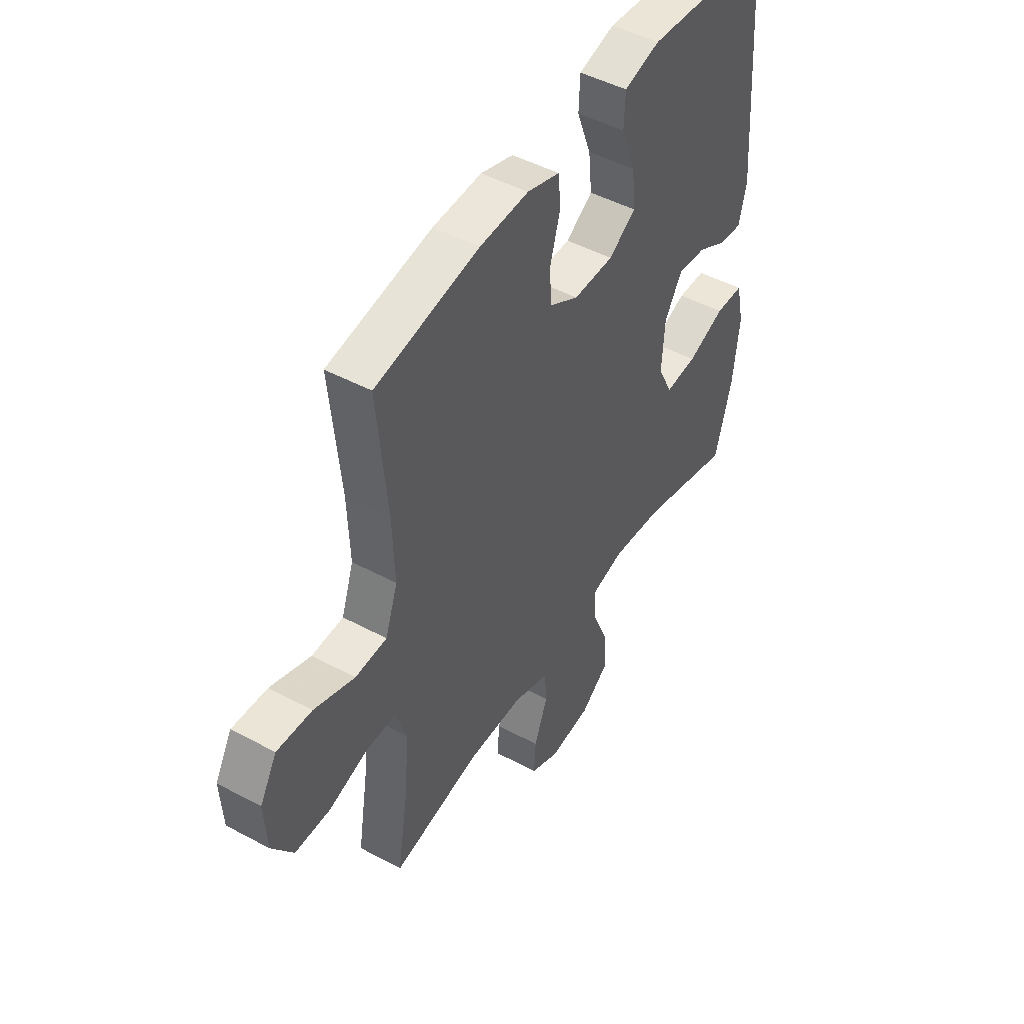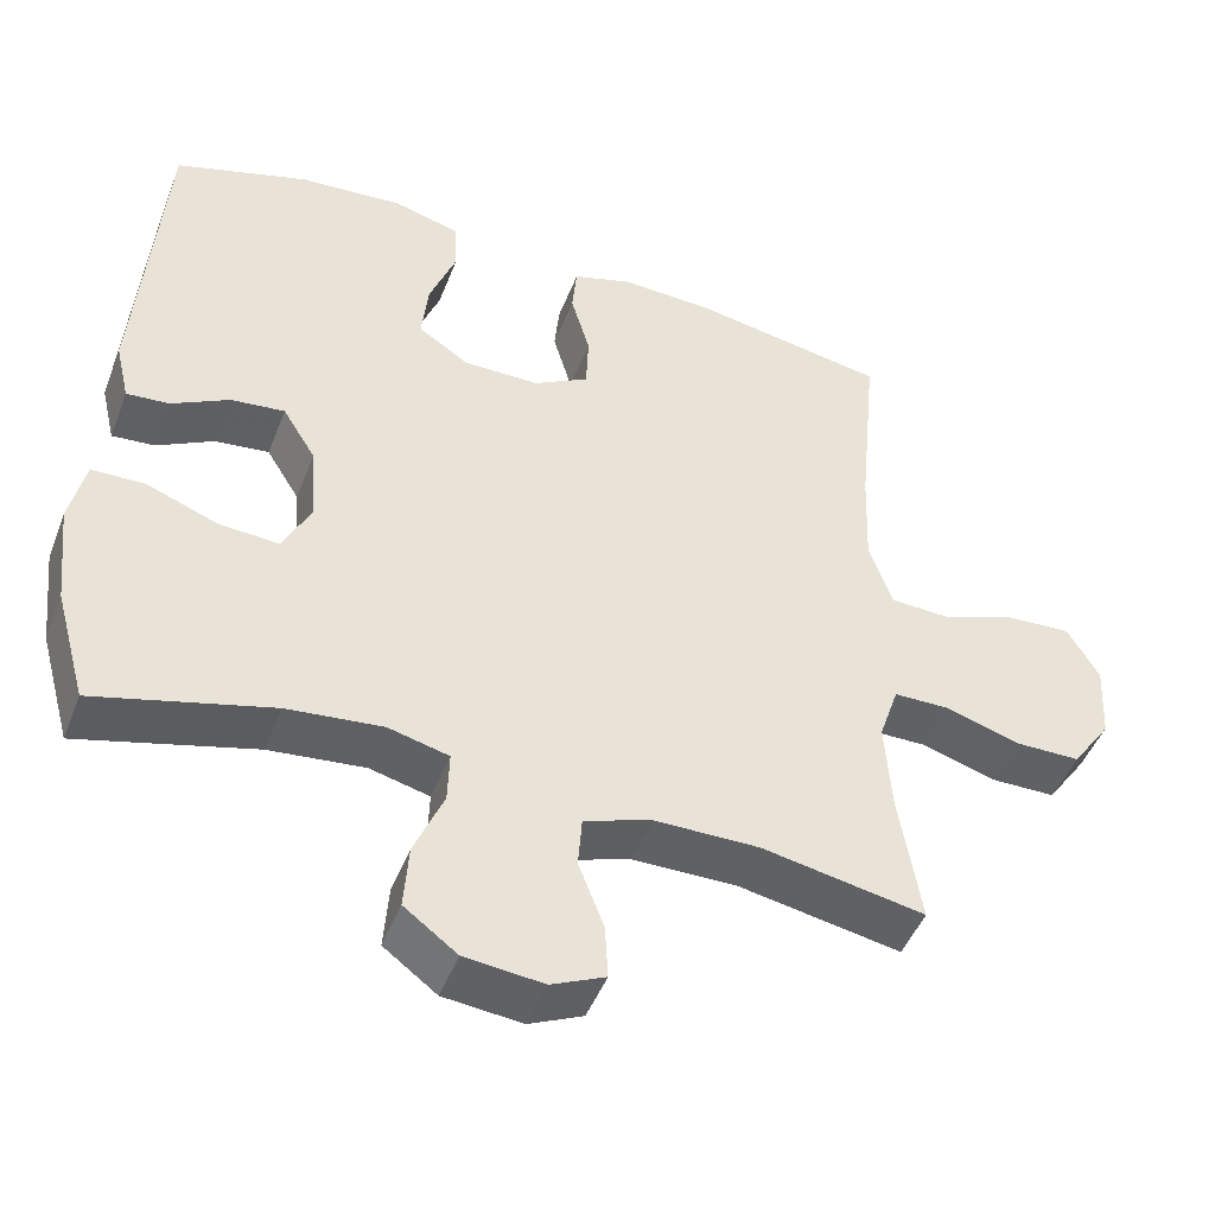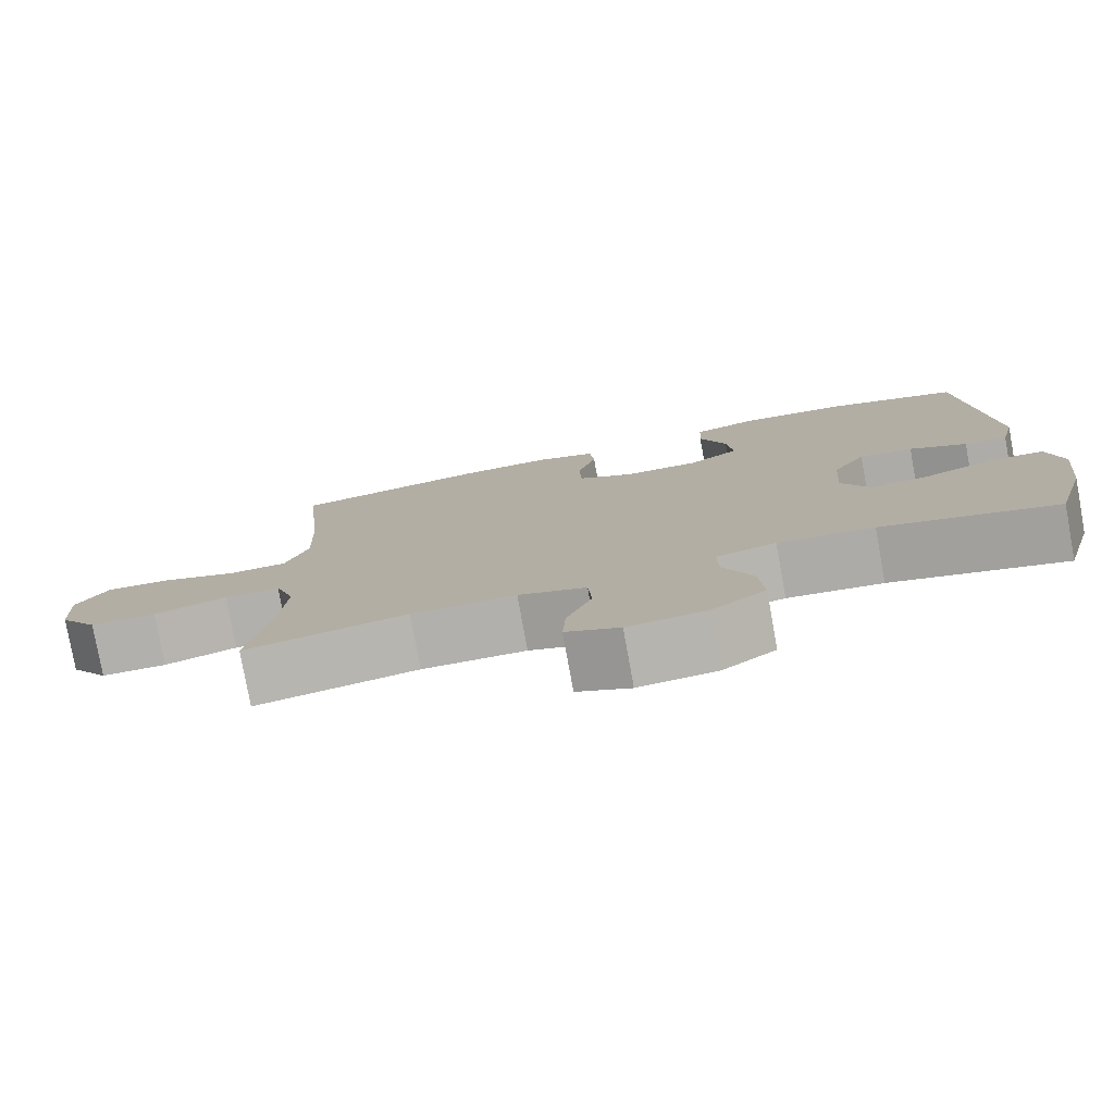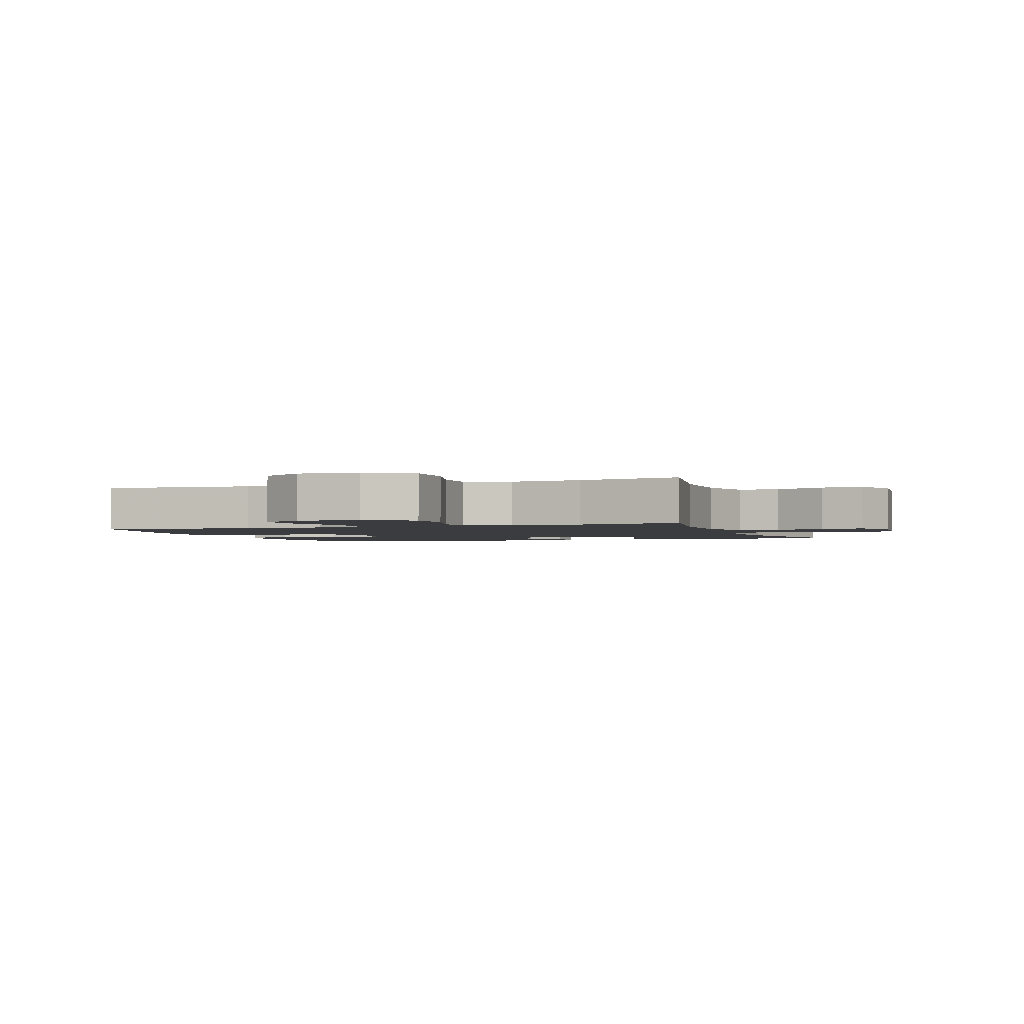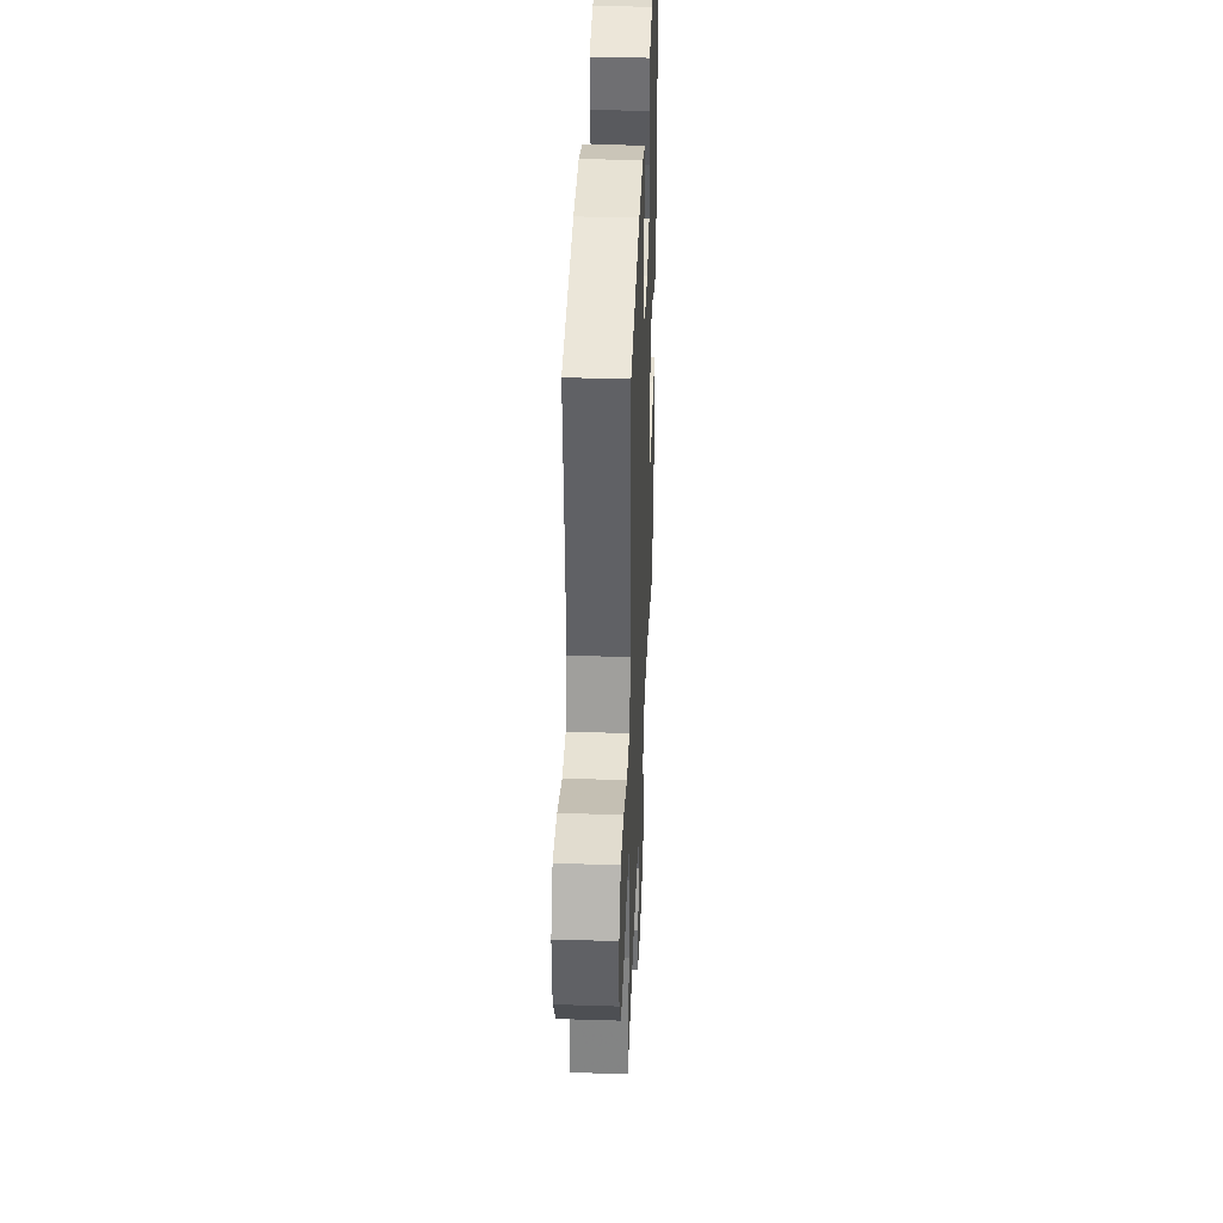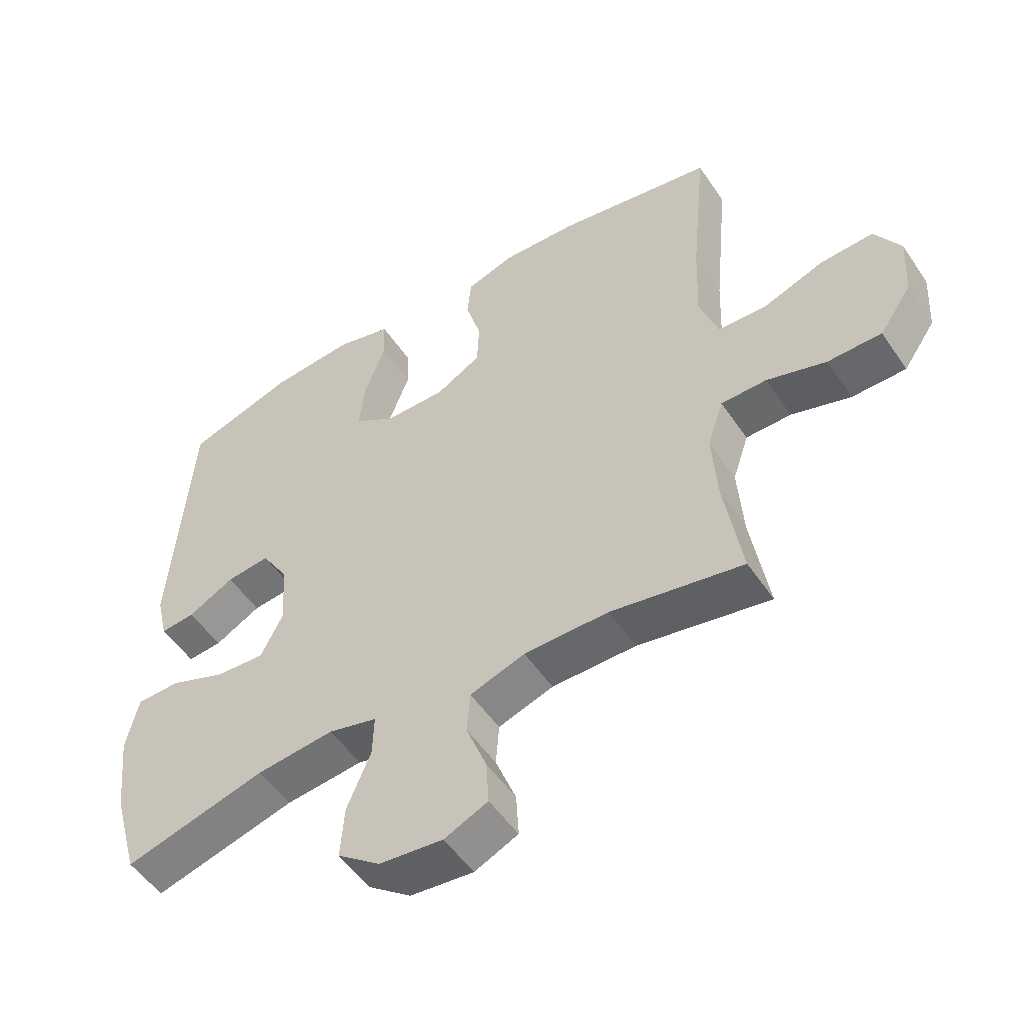
<metadata>
{"format":"obj","ext":"obj","renderer":"f3d","projection":"perspective","resolution":1024,"background":"white","views":[{"elev":47.4,"azim":121.2,"up":"+Z"},{"elev":-47.2,"azim":-20.8,"up":"+Z"},{"elev":-78.9,"azim":-169.7,"up":"+Z"},{"elev":-2.1,"azim":110.1,"up":"+Y"},{"elev":37.6,"azim":92.3,"up":"+Z"},{"elev":-52.1,"azim":33.1,"up":"+Z"}]}
</metadata>
<code>
v 0.5 0.07 0.5
v 0.476 0.07 0.252
v 0.471 0.07 0.121
v 0.5 0.07 0.037
v 0.575 0.07 0.034
v 0.671 0.07 0.069
v 0.754 0.07 0.074
v 0.794 0.07 0.005
v 0.788 0.07 -0.095
v 0.738 0.07 -0.167
v 0.654 0.07 -0.168
v 0.561 0.07 -0.139
v 0.49 0.07 -0.14
v 0.465 0.07 -0.215
v 0.473 0.07 -0.332
v 0.5 0.07 -0.5
v 0.294 0.07 -0.462
v 0.162 0.07 -0.463
v 0.076 0.07 -0.492
v 0.071 0.07 -0.558
v 0.103 0.07 -0.641
v 0.107 0.07 -0.71
v 0.039 0.07 -0.741
v -0.06 0.07 -0.731
v -0.127 0.07 -0.681
v -0.121 0.07 -0.599
v -0.084 0.07 -0.511
v -0.082 0.07 -0.446
v -0.158 0.07 -0.427
v -0.279 0.07 -0.44
v -0.5 0.07 -0.5
v -0.54 0.07 -0.357
v -0.555 0.07 -0.225
v -0.536 0.07 -0.139
v -0.469 0.07 -0.137
v -0.38 0.07 -0.171
v -0.304 0.07 -0.176
v -0.269 0.07 -0.106
v -0.276 0.07 -0.004
v -0.318 0.07 0.064
v -0.386 0.07 0.056
v -0.458 0.07 0.017
v -0.512 0.07 0.012
v -0.53 0.07 0.088
v -0.5 0.07 0.5
v -0.332 0.07 0.554
v -0.2 0.07 0.565
v -0.115 0.07 0.542
v -0.112 0.07 0.475
v -0.146 0.07 0.385
v -0.154 0.07 0.306
v -0.09 0.07 0.264
v 0.006 0.07 0.264
v 0.076 0.07 0.304
v 0.079 0.07 0.377
v 0.055 0.07 0.46
v 0.061 0.07 0.524
v 0.138 0.07 0.548
v 0.254 0.07 0.543
v 0.5 0 0.5
v 0.476 0 0.252
v 0.471 0 0.121
v 0.5 0 0.037
v 0.575 0 0.034
v 0.671 0 0.069
v 0.754 0 0.074
v 0.794 0 0.005
v 0.788 0 -0.095
v 0.738 0 -0.167
v 0.654 0 -0.168
v 0.561 0 -0.139
v 0.49 0 -0.14
v 0.465 0 -0.215
v 0.473 0 -0.332
v 0.5 0 -0.5
v 0.294 0 -0.462
v 0.162 0 -0.463
v 0.076 0 -0.492
v 0.071 0 -0.558
v 0.103 0 -0.641
v 0.107 0 -0.71
v 0.039 0 -0.741
v -0.06 0 -0.731
v -0.127 0 -0.681
v -0.121 0 -0.599
v -0.084 0 -0.511
v -0.082 0 -0.446
v -0.158 0 -0.427
v -0.279 0 -0.44
v -0.5 0 -0.5
v -0.54 0 -0.357
v -0.555 0 -0.225
v -0.536 0 -0.139
v -0.469 0 -0.137
v -0.38 0 -0.171
v -0.304 0 -0.176
v -0.269 0 -0.106
v -0.276 0 -0.004
v -0.318 0 0.064
v -0.386 0 0.056
v -0.458 0 0.017
v -0.512 0 0.012
v -0.53 0 0.088
v -0.5 0 0.5
v -0.332 0 0.554
v -0.2 0 0.565
v -0.115 0 0.542
v -0.112 0 0.475
v -0.146 0 0.385
v -0.154 0 0.306
v -0.09 0 0.264
v 0.006 0 0.264
v 0.076 0 0.304
v 0.079 0 0.377
v 0.055 0 0.46
v 0.061 0 0.524
v 0.138 0 0.548
v 0.254 0 0.543
f 58 59 1 2
f 55 56 57 58
f 54 55 58 2
f 53 54 2 3
f 52 53 3 4
f 47 48 49 50
f 47 50 51
f 46 47 51
f 45 46 51
f 44 45 51 52
f 41 42 43 44
f 40 41 44 52
f 33 34 35 36
f 33 36 37
f 30 31 32 33
f 29 30 33 37
f 28 29 37 38
f 24 25 26 27
f 24 27 28
f 23 24 28
f 20 21 22 23
f 19 20 23 28
f 18 19 28 38
f 15 16 17
f 14 15 17 18
f 13 14 18 38
f 9 10 11 12
f 5 6 7 8
f 4 5 8 9
f 39 40 52 4
f 12 13 38 39
f 4 9 12 39
f 61 60 118 117
f 117 116 115 114
f 61 117 114 113
f 62 61 113 112
f 63 62 112 111
f 109 108 107 106
f 110 109 106
f 110 106 105
f 110 105 104
f 111 110 104 103
f 103 102 101 100
f 111 103 100 99
f 95 94 93 92
f 96 95 92
f 92 91 90 89
f 96 92 89 88
f 97 96 88 87
f 86 85 84 83
f 87 86 83
f 87 83 82
f 82 81 80 79
f 87 82 79 78
f 97 87 78 77
f 76 75 74
f 77 76 74 73
f 97 77 73 72
f 71 70 69 68
f 67 66 65 64
f 68 67 64 63
f 63 111 99 98
f 98 97 72 71
f 98 71 68 63
f 1 60 61 2
f 2 61 62 3
f 3 62 63 4
f 4 63 64 5
f 5 64 65 6
f 6 65 66 7
f 7 66 67 8
f 8 67 68 9
f 9 68 69 10
f 10 69 70 11
f 11 70 71 12
f 12 71 72 13
f 13 72 73 14
f 14 73 74 15
f 15 74 75 16
f 16 75 76 17
f 17 76 77 18
f 18 77 78 19
f 19 78 79 20
f 20 79 80 21
f 21 80 81 22
f 22 81 82 23
f 23 82 83 24
f 24 83 84 25
f 25 84 85 26
f 26 85 86 27
f 27 86 87 28
f 28 87 88 29
f 29 88 89 30
f 30 89 90 31
f 31 90 91 32
f 32 91 92 33
f 33 92 93 34
f 34 93 94 35
f 35 94 95 36
f 36 95 96 37
f 37 96 97 38
f 38 97 98 39
f 39 98 99 40
f 40 99 100 41
f 41 100 101 42
f 42 101 102 43
f 43 102 103 44
f 44 103 104 45
f 45 104 105 46
f 46 105 106 47
f 47 106 107 48
f 48 107 108 49
f 49 108 109 50
f 50 109 110 51
f 51 110 111 52
f 52 111 112 53
f 53 112 113 54
f 54 113 114 55
f 55 114 115 56
f 56 115 116 57
f 57 116 117 58
f 58 117 118 59
f 59 118 60 1

</code>
